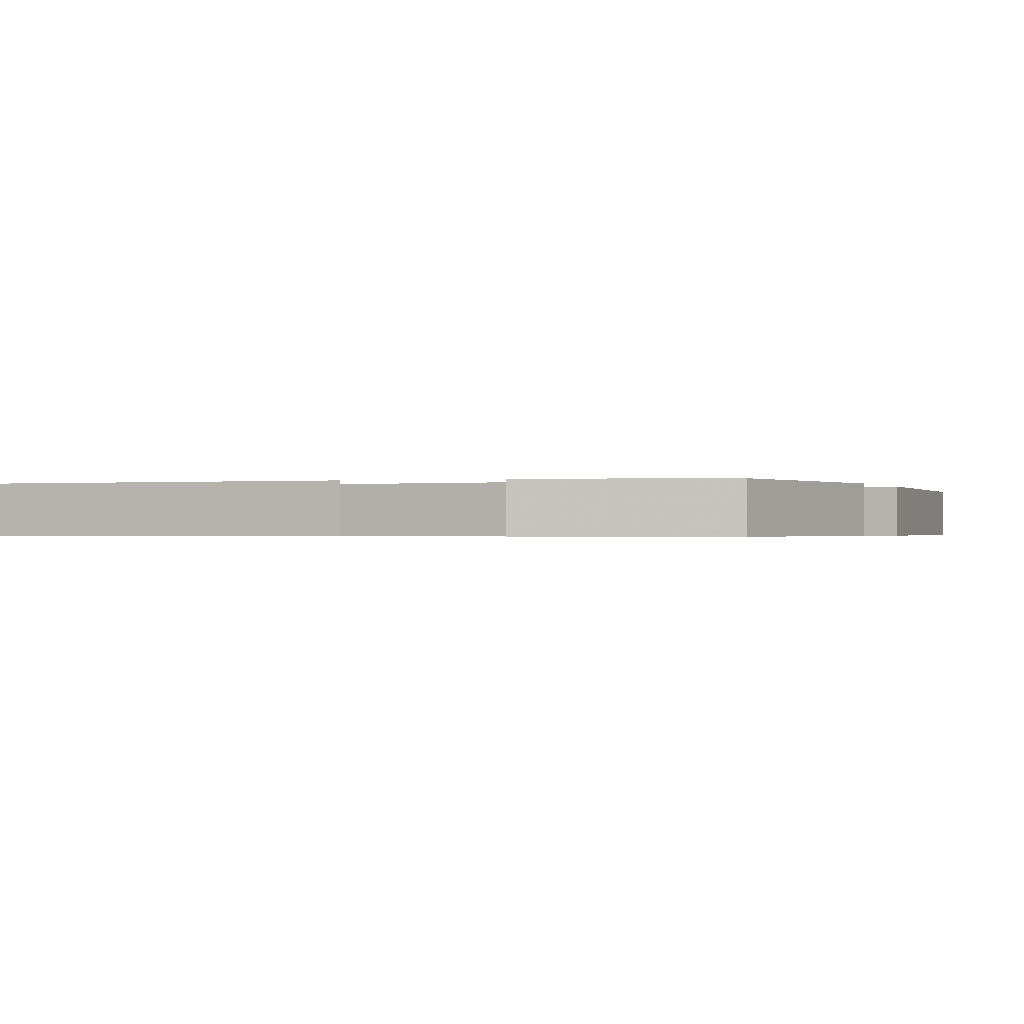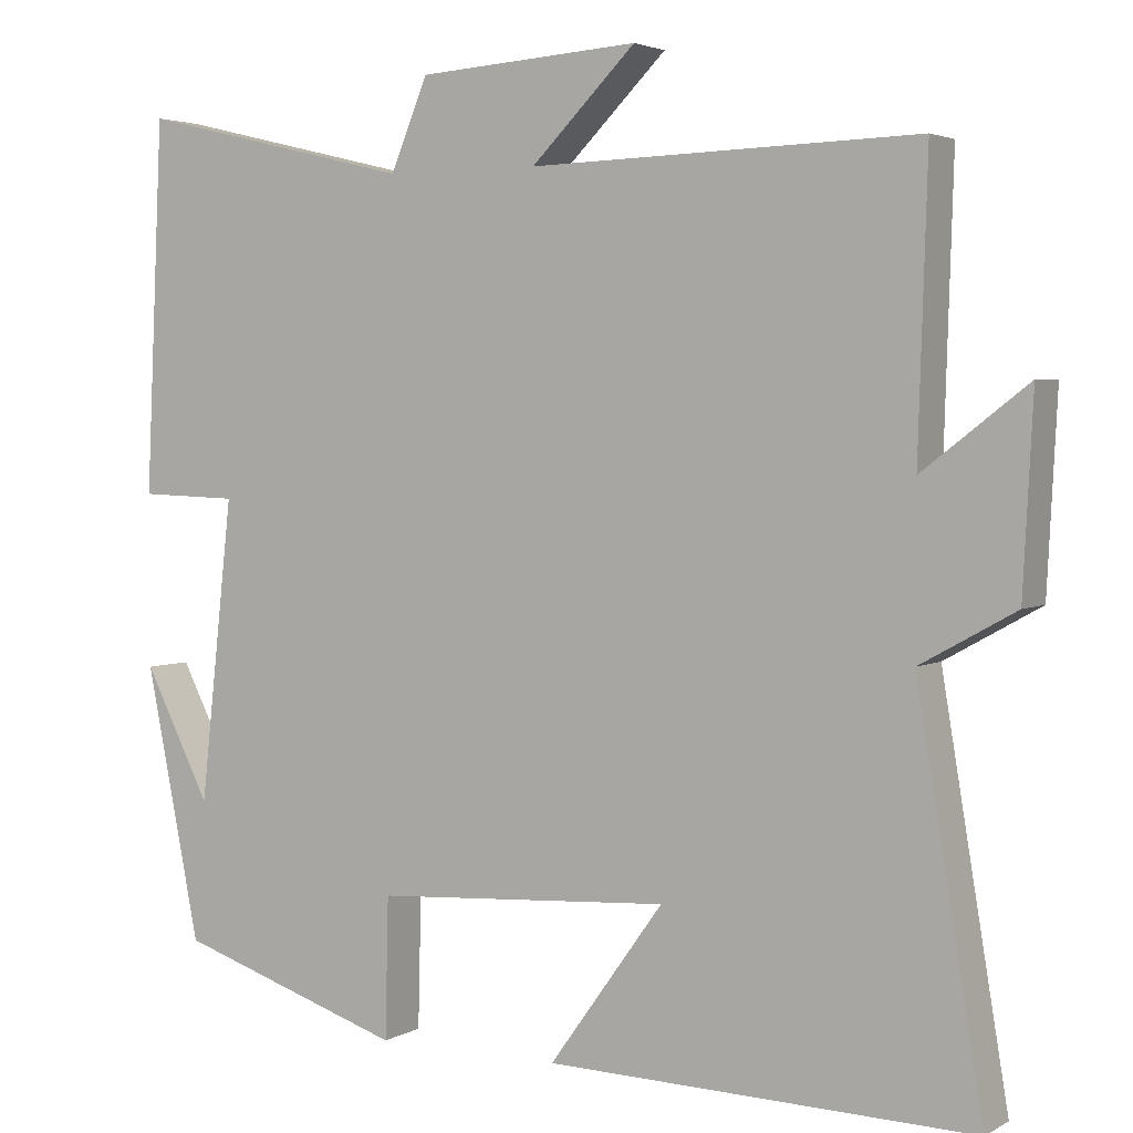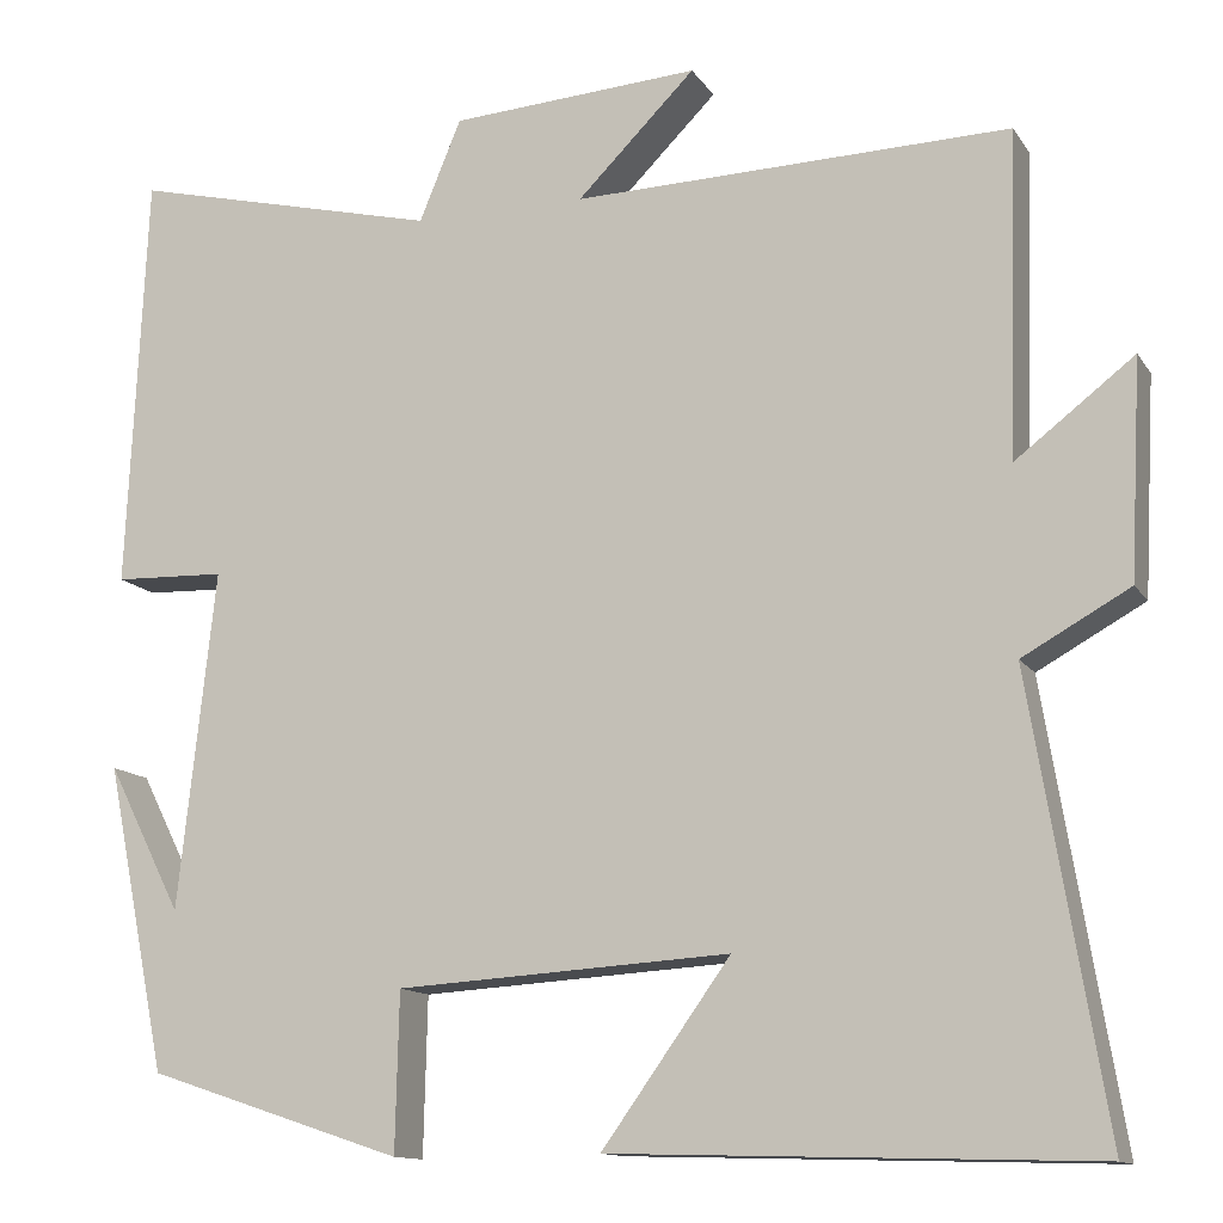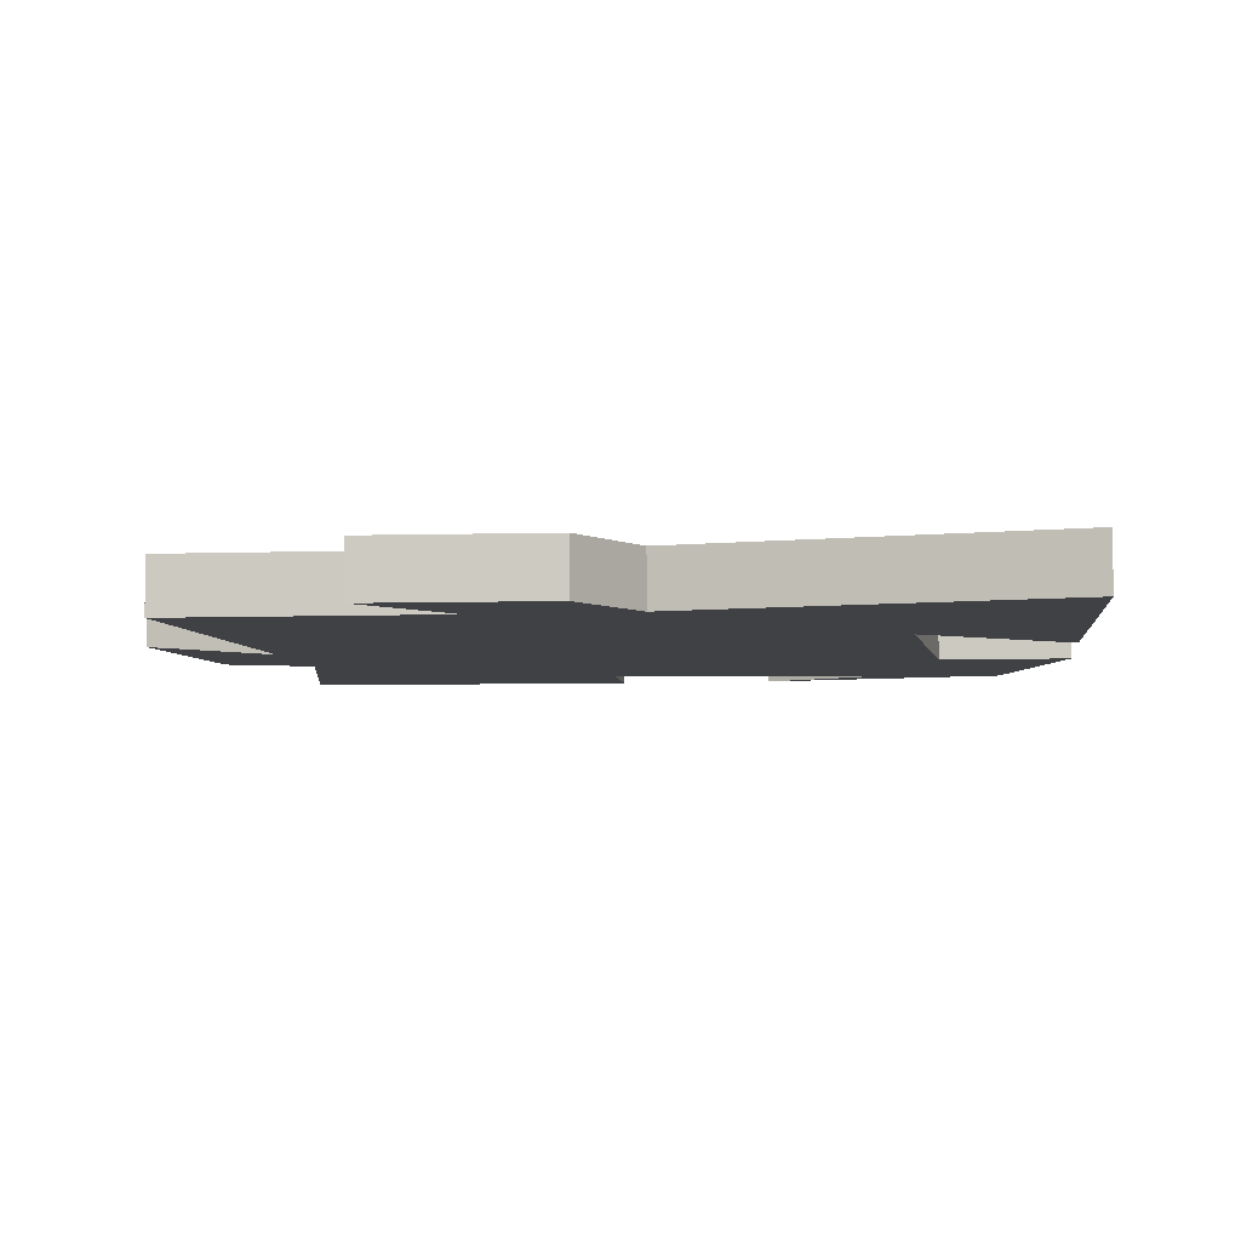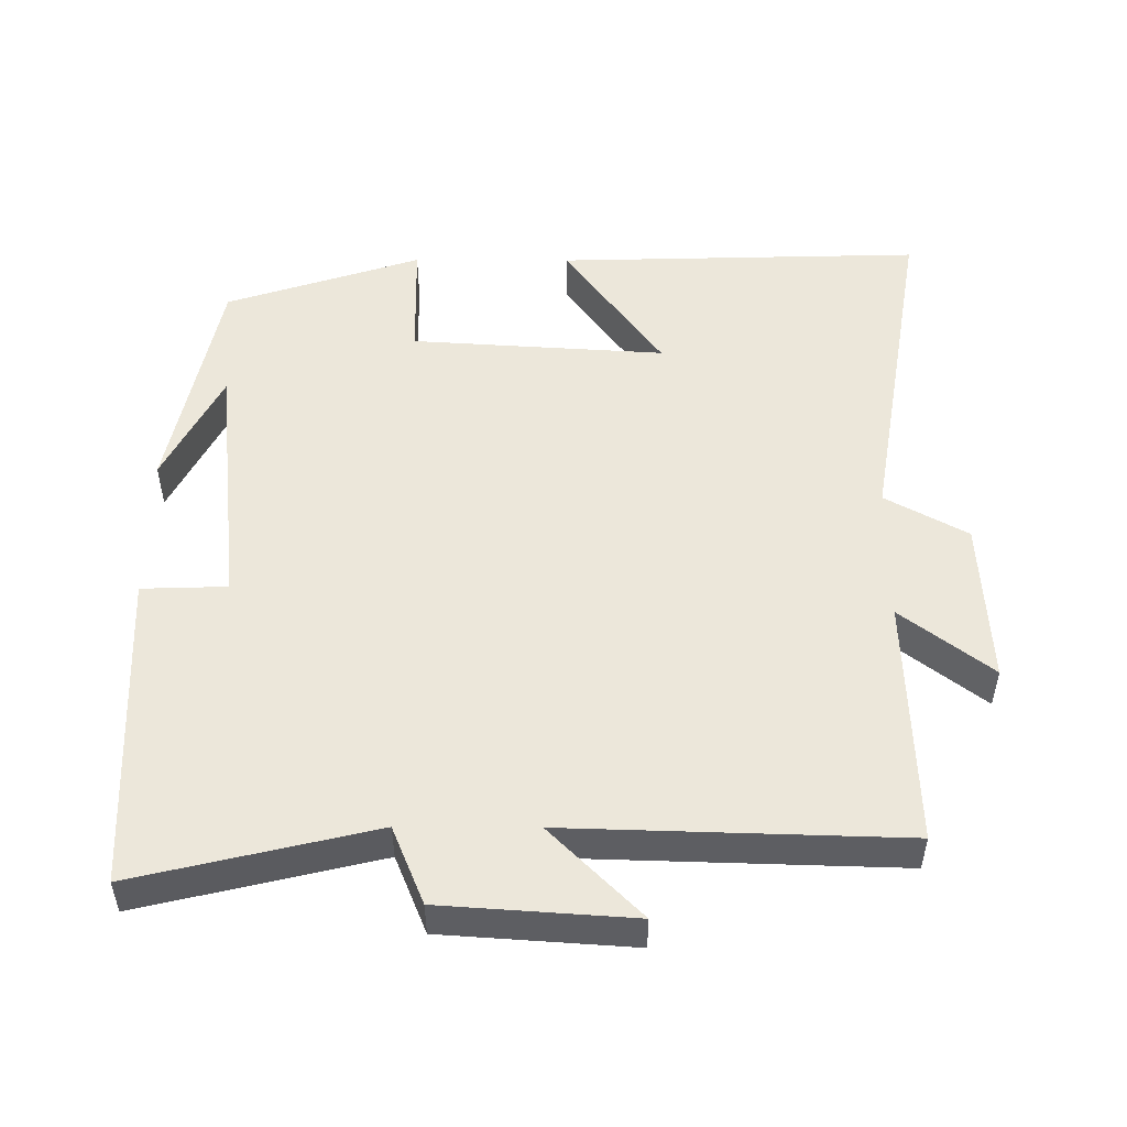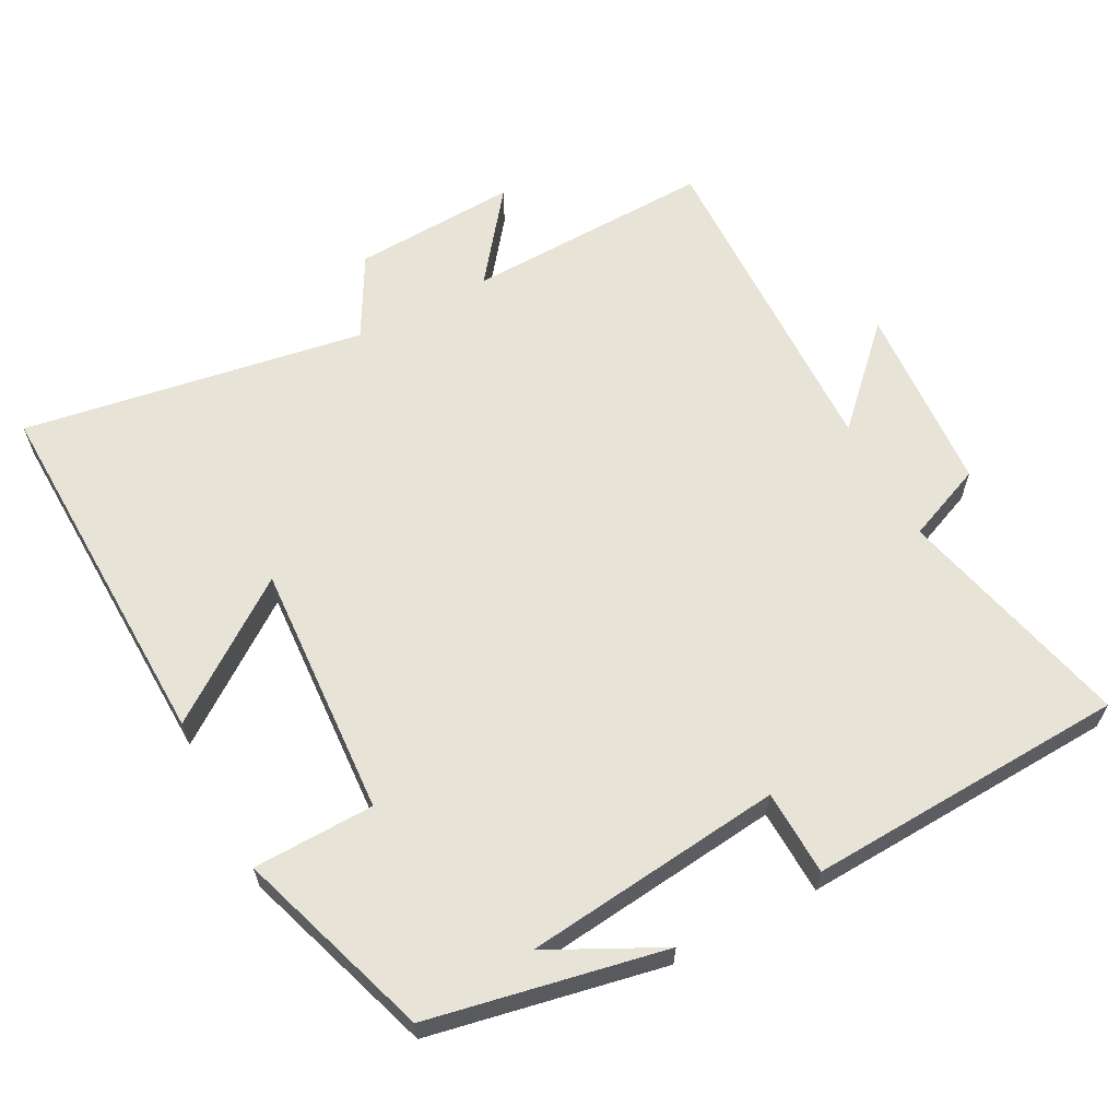
<metadata>
{"format":"obj","ext":"obj","renderer":"f3d","projection":"perspective","resolution":1024,"background":"white","views":[{"elev":-0.5,"azim":-157.5,"up":"+Y"},{"elev":3.2,"azim":30.0,"up":"+Z"},{"elev":-12.7,"azim":20.9,"up":"+Z"},{"elev":-5.7,"azim":98.1,"up":"+Y"},{"elev":51.1,"azim":0.3,"up":"+Y"},{"elev":62.3,"azim":-118.0,"up":"+Y"}]}
</metadata>
<code>
v -0.479 0.07 0.58
v -0.145 0.07 0.5
v -0.1 0.07 0.609
v 0.168 0.07 0.627
v 0.041 0.07 0.5
v 0.511 0.07 0.513
v 0.5 0.07 0.164
v 0.627 0.07 0.262
v 0.615 0.07 0.03
v 0.5 0.07 -0.034
v 0.58 0.07 -0.515
v 0.065 0.07 -0.5
v 0.203 0.07 -0.308
v -0.155 0.07 -0.33
v -0.159 0.07 -0.5
v -0.434 0.07 -0.409
v -0.5 0.07 -0.08
v -0.42 0.07 -0.238
v -0.38 0.07 0.126
v -0.5 0.07 0.13
v -0.479 0 0.58
v -0.145 0 0.5
v -0.1 0 0.609
v 0.168 0 0.627
v 0.041 0 0.5
v 0.511 0 0.513
v 0.5 0 0.164
v 0.627 0 0.262
v 0.615 0 0.03
v 0.5 0 -0.034
v 0.58 0 -0.515
v 0.065 0 -0.5
v 0.203 0 -0.308
v -0.155 0 -0.33
v -0.159 0 -0.5
v -0.434 0 -0.409
v -0.5 0 -0.08
v -0.42 0 -0.238
v -0.38 0 0.126
v -0.5 0 0.13
f 19 20 1 2
f 18 19 2
f 16 17 18
f 16 18 2
f 15 16 2
f 14 15 2
f 13 14 2 3
f 10 11 12 13
f 10 13 3
f 7 8 9 10
f 5 6 7
f 5 7 10
f 3 4 5
f 3 5 10
f 22 21 40 39
f 22 39 38
f 38 37 36
f 22 38 36
f 22 36 35
f 22 35 34
f 23 22 34 33
f 33 32 31 30
f 23 33 30
f 30 29 28 27
f 27 26 25
f 30 27 25
f 25 24 23
f 30 25 23
f 1 21 22 2
f 2 22 23 3
f 3 23 24 4
f 4 24 25 5
f 5 25 26 6
f 6 26 27 7
f 7 27 28 8
f 8 28 29 9
f 9 29 30 10
f 10 30 31 11
f 11 31 32 12
f 12 32 33 13
f 13 33 34 14
f 14 34 35 15
f 15 35 36 16
f 16 36 37 17
f 17 37 38 18
f 18 38 39 19
f 19 39 40 20
f 20 40 21 1

</code>
